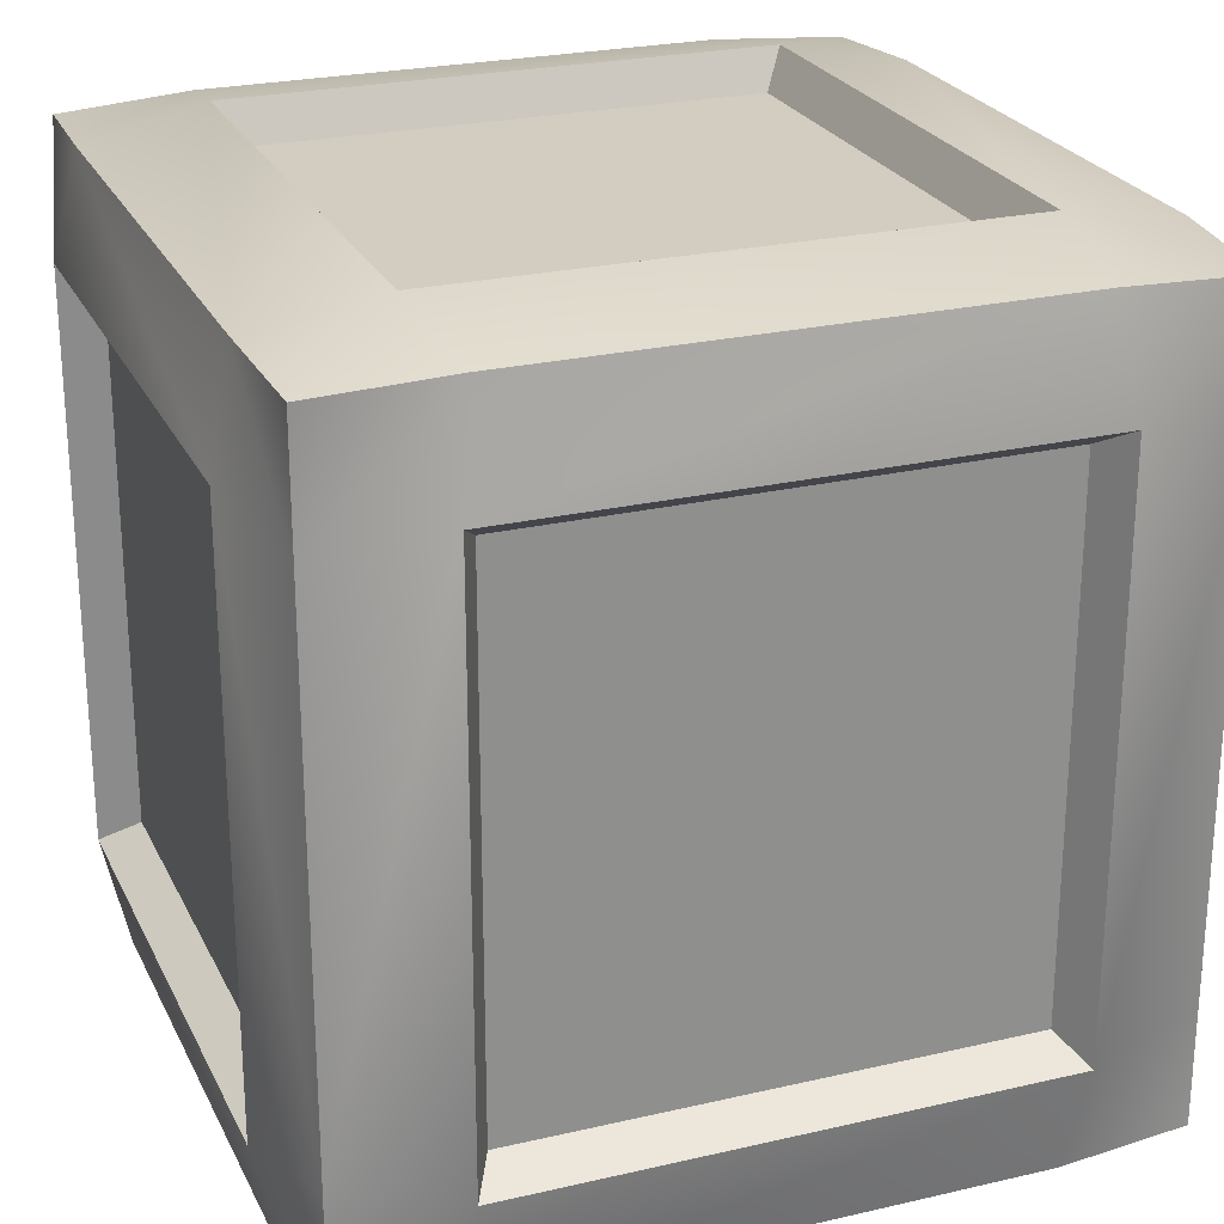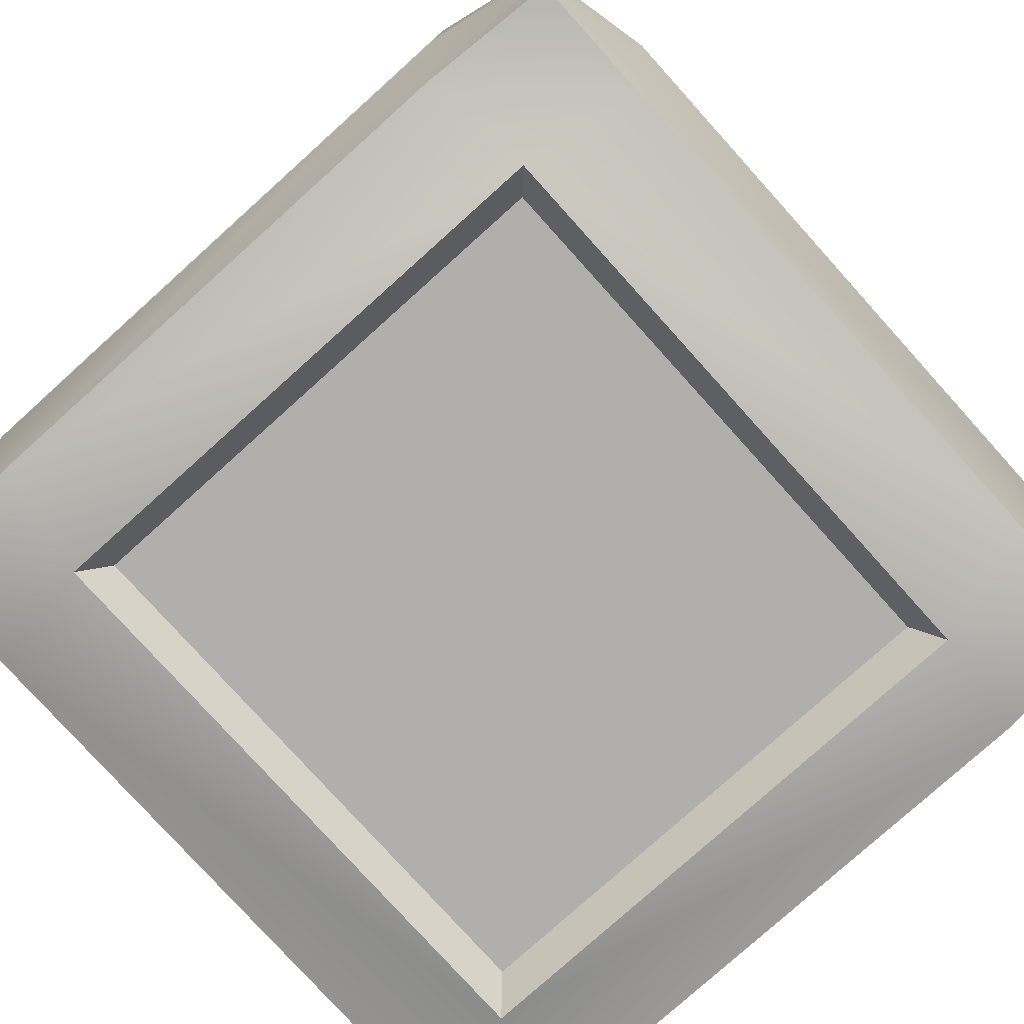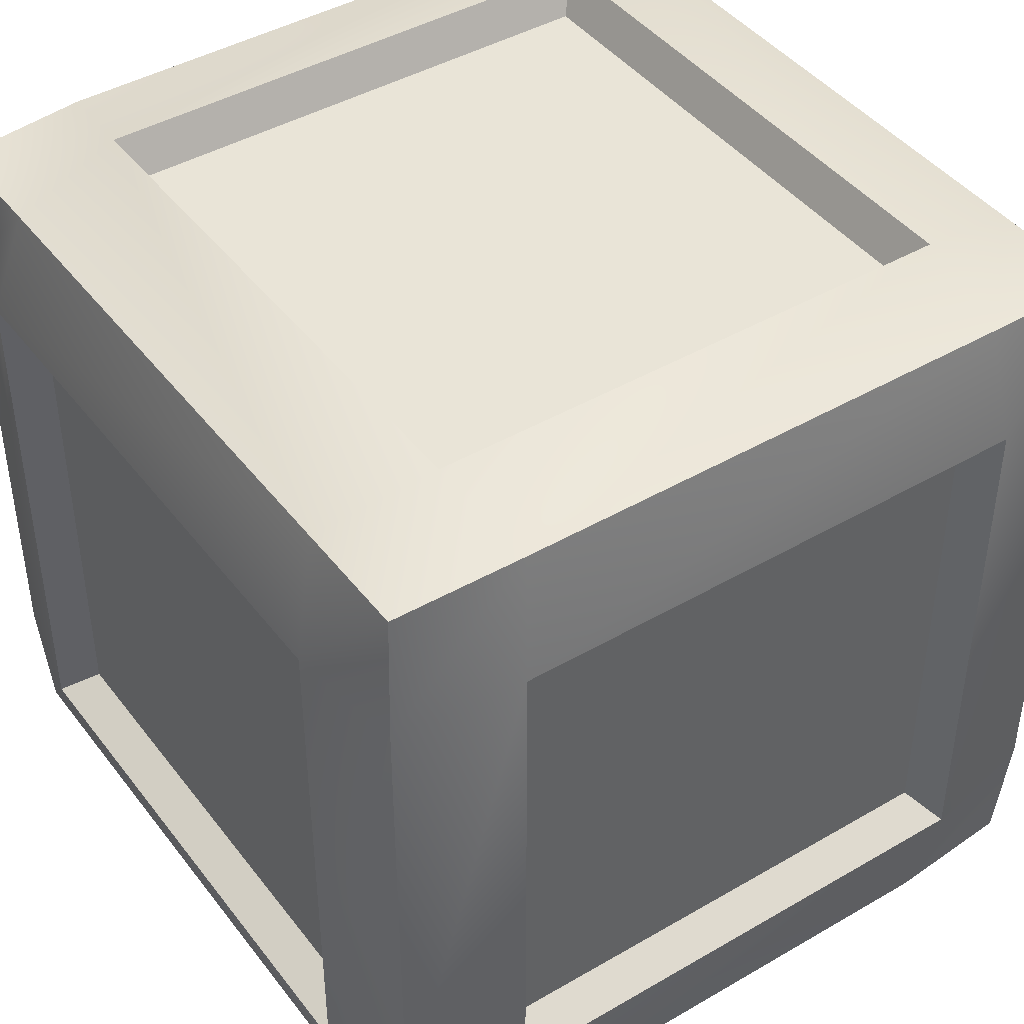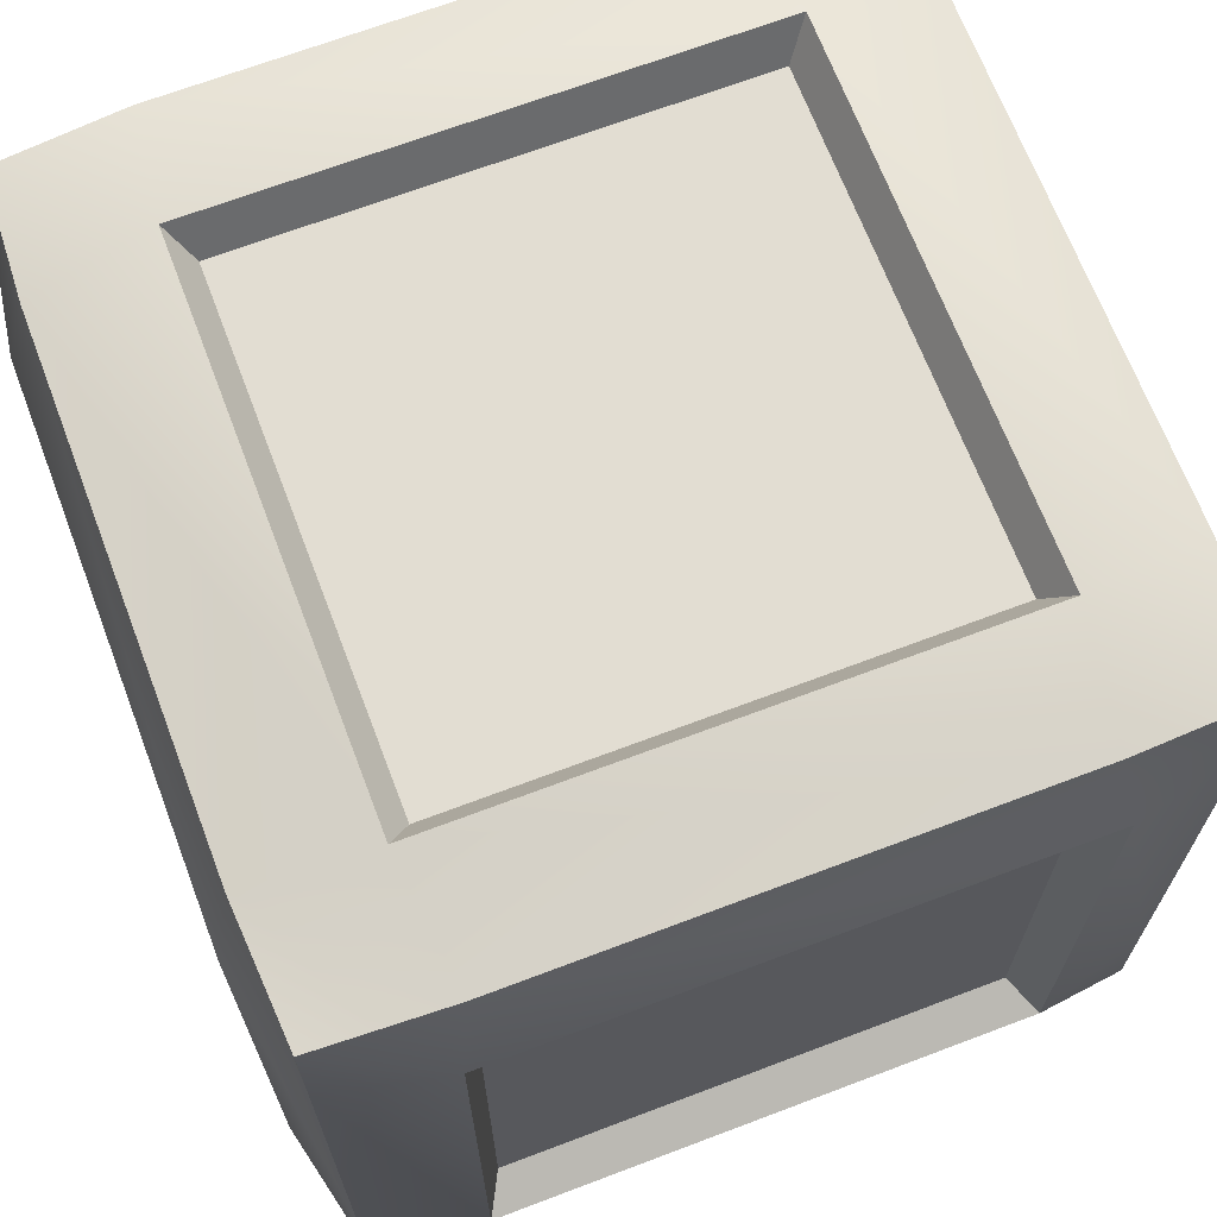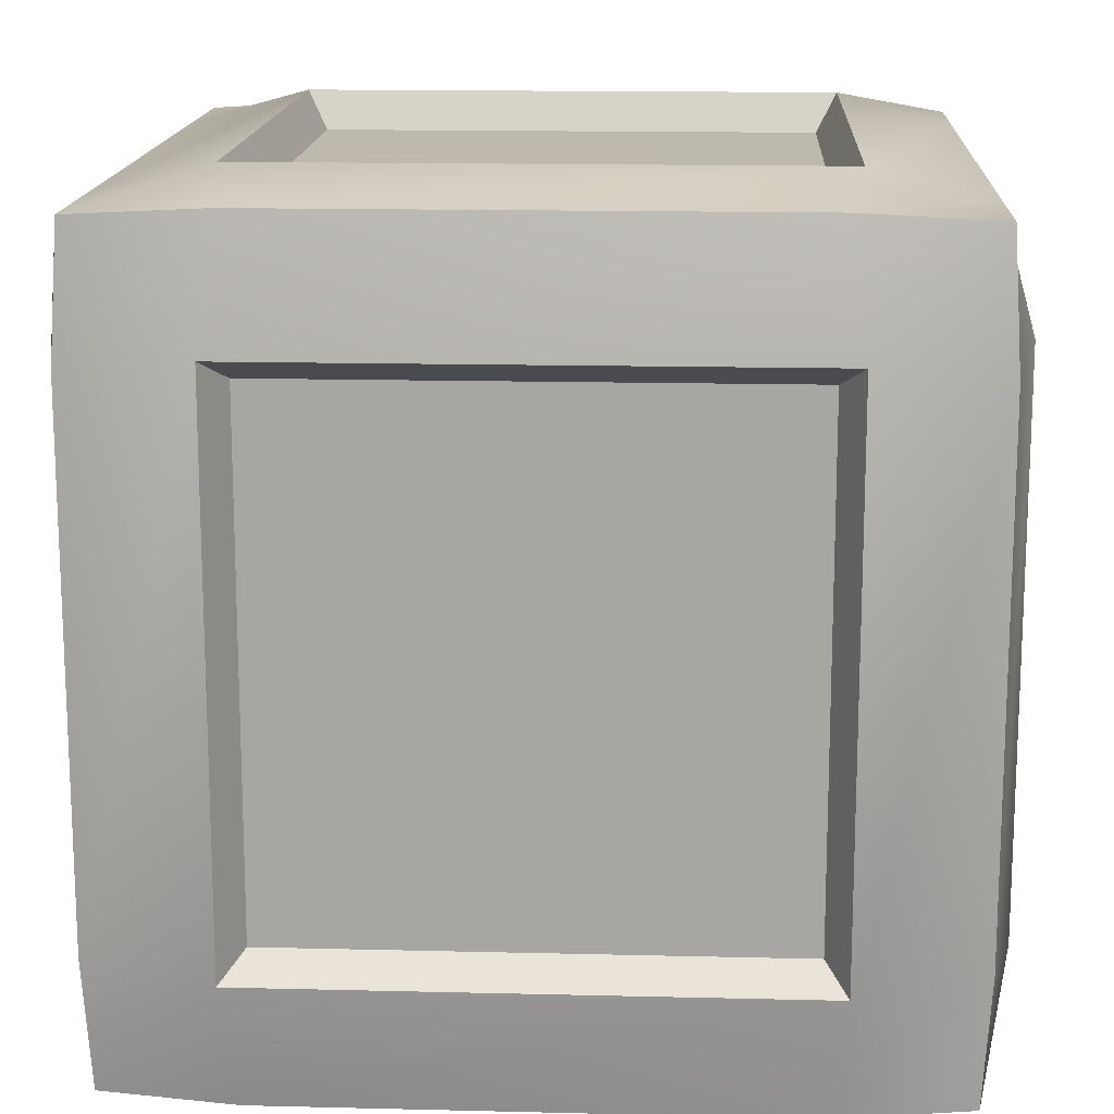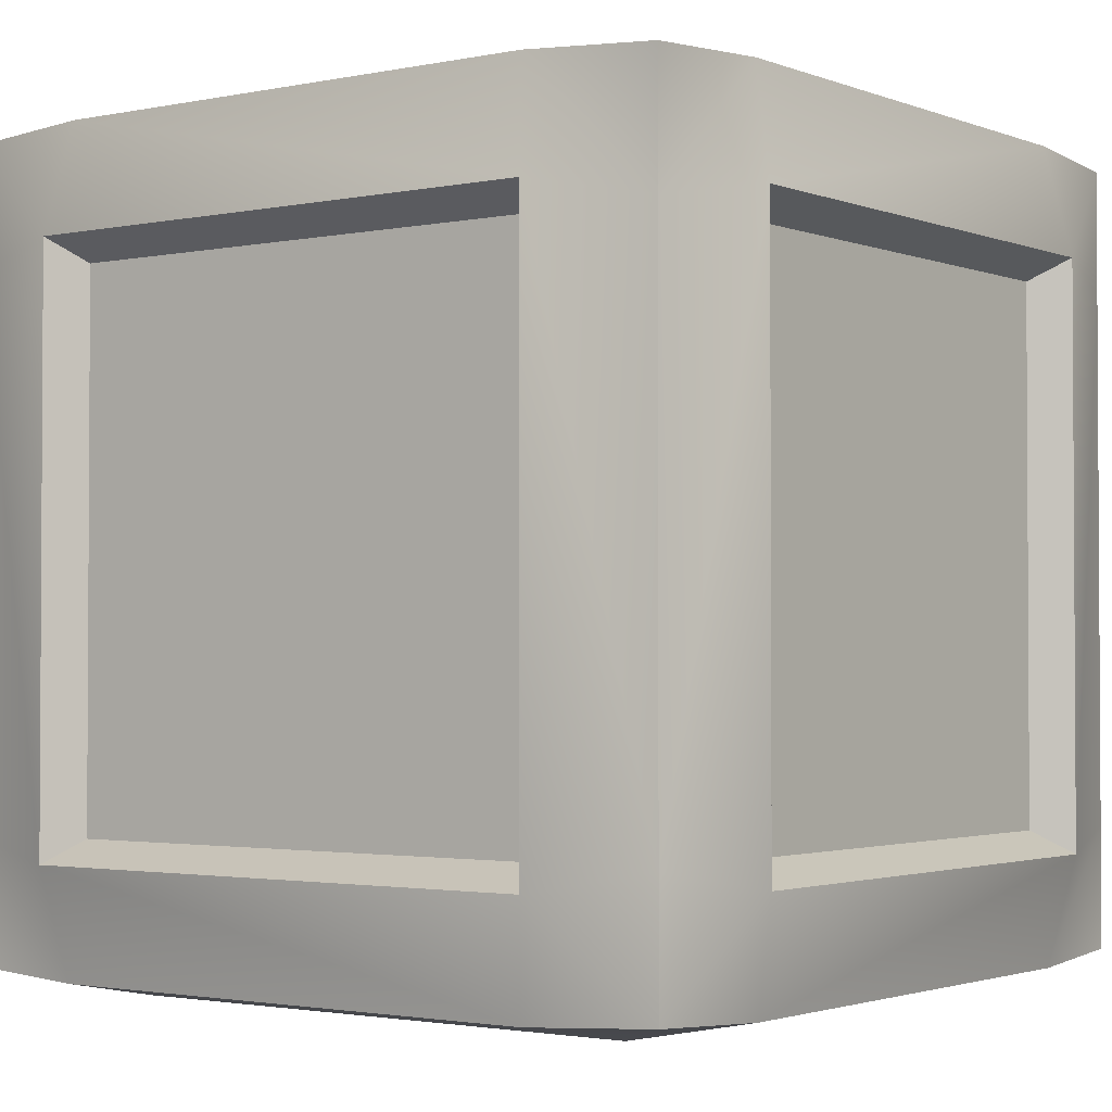
<metadata>
{"format":"obj","ext":"obj","renderer":"f3d","projection":"perspective","resolution":1024,"background":"white","views":[{"elev":24.6,"azim":159.1,"up":"+Z"},{"elev":-78.3,"azim":-138.0,"up":"+Y"},{"elev":43.4,"azim":145.5,"up":"+Y"},{"elev":68.2,"azim":69.2,"up":"+Z"},{"elev":15.2,"azim":-177.0,"up":"+Y"},{"elev":-2.0,"azim":126.6,"up":"+Z"}]}
</metadata>
<code>
v  -0.4726 -0.4549 0.473
v  -0.4726 -0.4549 0.3244
v  -0.3309 -0.492 0.3498
v  -0.3128 -0.4641 0.4821
v  0.3309 -0.492 0.3498
v  0.3127 -0.4641 0.4821
v  0.4726 -0.4549 0.3244
v  0.4726 -0.4549 0.473
v  -0.4726 -0.4549 -0.3235
v  -0.3309 -0.492 -0.349
v  -0.3049 -0.4453 0.3224
v  -0.3049 -0.4453 -0.3215
v  0.3049 -0.4453 -0.3215
v  0.3049 -0.4453 0.3224
v  0.3309 -0.492 -0.349
v  0.4726 -0.4549 -0.3235
v  -0.4726 -0.4549 -0.4721
v  -0.3128 -0.4641 -0.4813
v  0.3127 -0.4641 -0.4813
v  0.4726 -0.4549 -0.4721
v  -0.4726 0.4902 0.473
v  -0.3128 0.4994 0.4821
v  -0.3309 0.5273 0.3498
v  -0.4726 0.4902 0.3244
v  0.3127 0.4994 0.4821
v  0.3309 0.5273 0.3498
v  0.4726 0.4902 0.473
v  0.4726 0.4902 0.3244
v  -0.3309 0.5273 -0.349
v  -0.4726 0.4902 -0.3235
v  -0.3049 0.4806 0.3224
v  0.3049 0.4806 0.3224
v  0.3049 0.4806 -0.3215
v  -0.3049 0.4806 -0.3215
v  0.4726 0.4902 -0.3235
v  0.3309 0.5273 -0.349
v  -0.3128 0.4994 -0.4813
v  -0.4726 0.4902 -0.4721
v  0.3127 0.4994 -0.4813
v  0.4726 0.4902 -0.4721
v  -0.3309 -0.3158 0.5101
v  -0.4817 -0.2975 0.4821
v  0.3309 -0.3158 0.5101
v  0.4817 -0.2975 0.4821
v  -0.3309 0.3511 0.5101
v  -0.4817 0.3328 0.4821
v  -0.3049 -0.2896 0.4634
v  0.3049 -0.2896 0.4634
v  0.3049 0.3249 0.4634
v  -0.3049 0.3249 0.4634
v  0.4817 0.3328 0.4821
v  0.3309 0.3511 0.5101
v  0.5097 -0.3158 0.3498
v  0.5097 -0.3158 -0.349
v  0.4817 -0.2975 -0.4813
v  0.5097 0.3511 0.3498
v  0.463 -0.2896 0.3224
v  0.463 -0.2896 -0.3215
v  0.463 0.3249 -0.3215
v  0.463 0.3249 0.3224
v  0.4817 0.3328 -0.4813
v  0.5097 0.3511 -0.349
v  0.3309 -0.3158 -0.5092
v  -0.3309 -0.3158 -0.5092
v  -0.4817 -0.2975 -0.4813
v  0.3309 0.3511 -0.5092
v  0.3049 -0.2896 -0.4625
v  -0.3049 -0.2896 -0.4625
v  -0.3049 0.3249 -0.4625
v  0.3049 0.3249 -0.4625
v  -0.4817 0.3328 -0.4813
v  -0.3309 0.3511 -0.5092
v  -0.5097 -0.3158 -0.349
v  -0.5097 -0.3158 0.3498
v  -0.5097 0.3511 -0.349
v  -0.463 -0.2896 -0.3215
v  -0.463 -0.2896 0.3224
v  -0.463 0.3249 0.3224
v  -0.463 0.3249 -0.3215
v  -0.5097 0.3511 0.3498
g Box001
f 1 2 3
f 3 4 1
f 4 3 5
f 5 6 4
f 6 5 7
f 7 8 6
f 2 9 10
f 10 3 2
f 11 12 13
f 13 14 11
f 5 15 16
f 16 7 5
f 9 17 18
f 18 10 9
f 10 18 19
f 19 15 10
f 15 19 20
f 20 16 15
f 21 22 23
f 23 24 21
f 22 25 26
f 26 23 22
f 25 27 28
f 28 26 25
f 24 23 29
f 29 30 24
f 31 32 33
f 33 34 31
f 26 28 35
f 35 36 26
f 30 29 37
f 37 38 30
f 29 36 39
f 39 37 29
f 36 35 40
f 40 39 36
f 1 4 41
f 41 42 1
f 4 6 43
f 43 41 4
f 6 8 44
f 44 43 6
f 42 41 45
f 45 46 42
f 47 48 49
f 49 50 47
f 43 44 51
f 51 52 43
f 46 45 22
f 22 21 46
f 45 52 25
f 25 22 45
f 52 51 27
f 27 25 52
f 8 7 53
f 53 44 8
f 7 16 54
f 54 53 7
f 16 20 55
f 55 54 16
f 44 53 56
f 56 51 44
f 57 58 59
f 59 60 57
f 54 55 61
f 61 62 54
f 51 56 28
f 28 27 51
f 56 62 35
f 35 28 56
f 62 61 40
f 40 35 62
f 20 19 63
f 63 55 20
f 19 18 64
f 64 63 19
f 18 17 65
f 65 64 18
f 55 63 66
f 66 61 55
f 67 68 69
f 69 70 67
f 64 65 71
f 71 72 64
f 61 66 39
f 39 40 61
f 66 72 37
f 37 39 66
f 72 71 38
f 38 37 72
f 17 9 73
f 73 65 17
f 9 2 74
f 74 73 9
f 2 1 42
f 42 74 2
f 65 73 75
f 75 71 65
f 76 77 78
f 78 79 76
f 74 42 46
f 46 80 74
f 71 75 30
f 30 38 71
f 75 80 24
f 24 30 75
f 80 46 21
f 21 24 80
f 5 3 11
f 11 14 5
f 3 10 12
f 12 11 3
f 10 15 13
f 13 12 10
f 15 5 14
f 14 13 15
f 23 26 32
f 32 31 23
f 29 23 31
f 31 34 29
f 26 36 33
f 33 32 26
f 36 29 34
f 34 33 36
f 41 43 48
f 48 47 41
f 45 41 47
f 47 50 45
f 43 52 49
f 49 48 43
f 52 45 50
f 50 49 52
f 53 54 58
f 58 57 53
f 56 53 57
f 57 60 56
f 54 62 59
f 59 58 54
f 62 56 60
f 60 59 62
f 63 64 68
f 68 67 63
f 66 63 67
f 67 70 66
f 64 72 69
f 69 68 64
f 72 66 70
f 70 69 72
f 73 74 77
f 77 76 73
f 75 73 76
f 76 79 75
f 74 80 78
f 78 77 74
f 80 75 79
f 79 78 80

</code>
